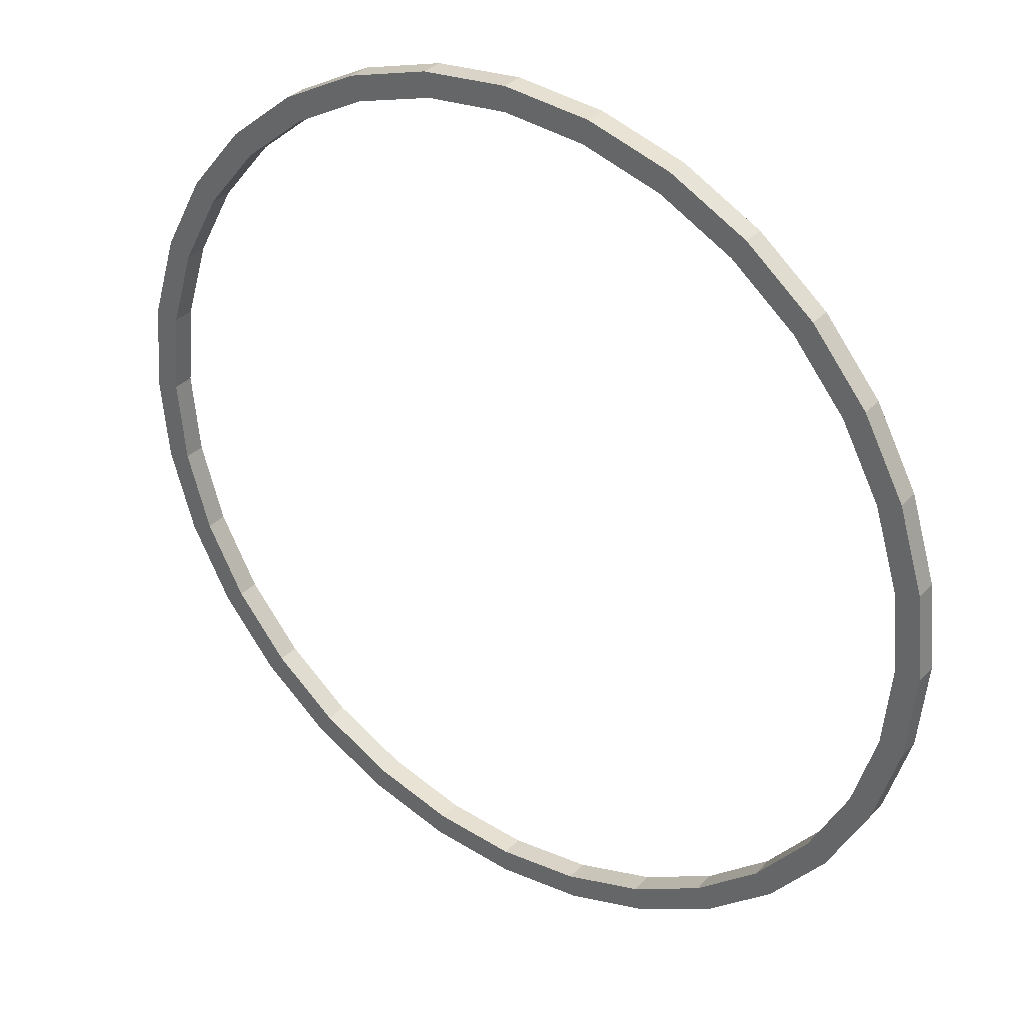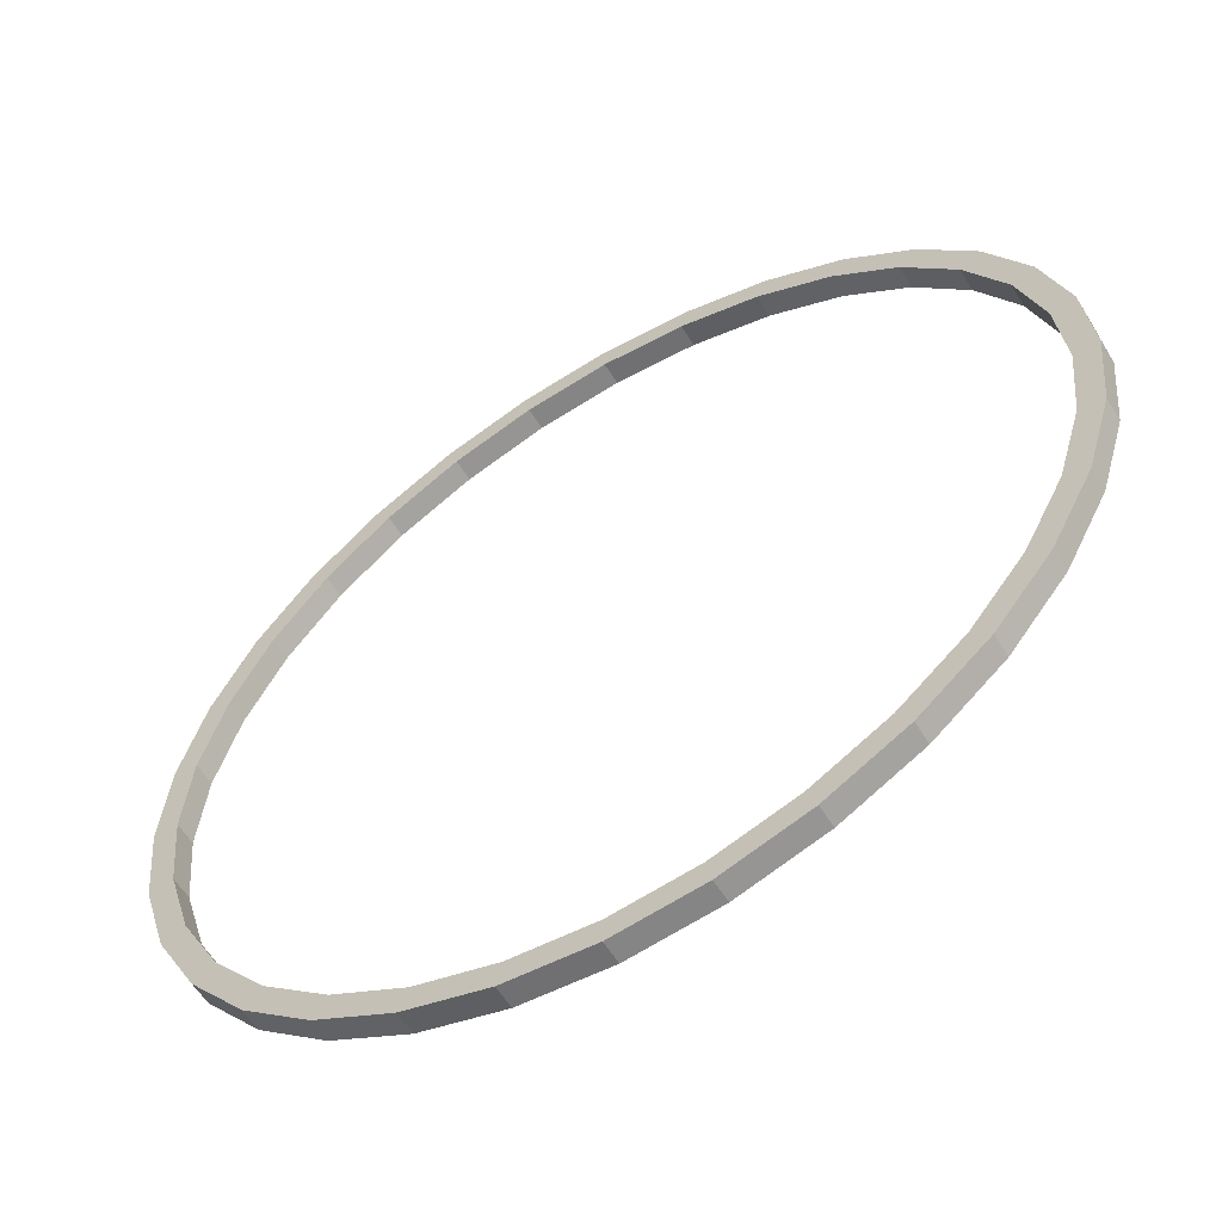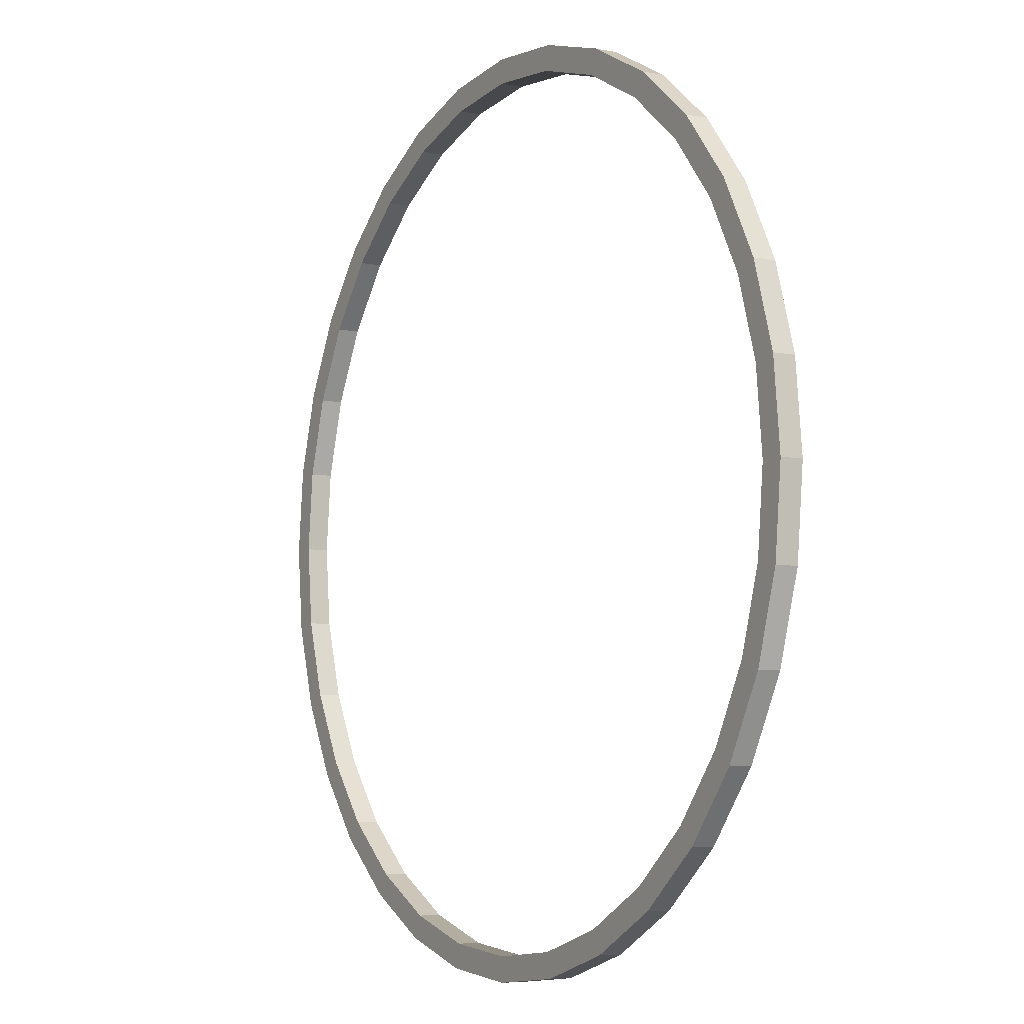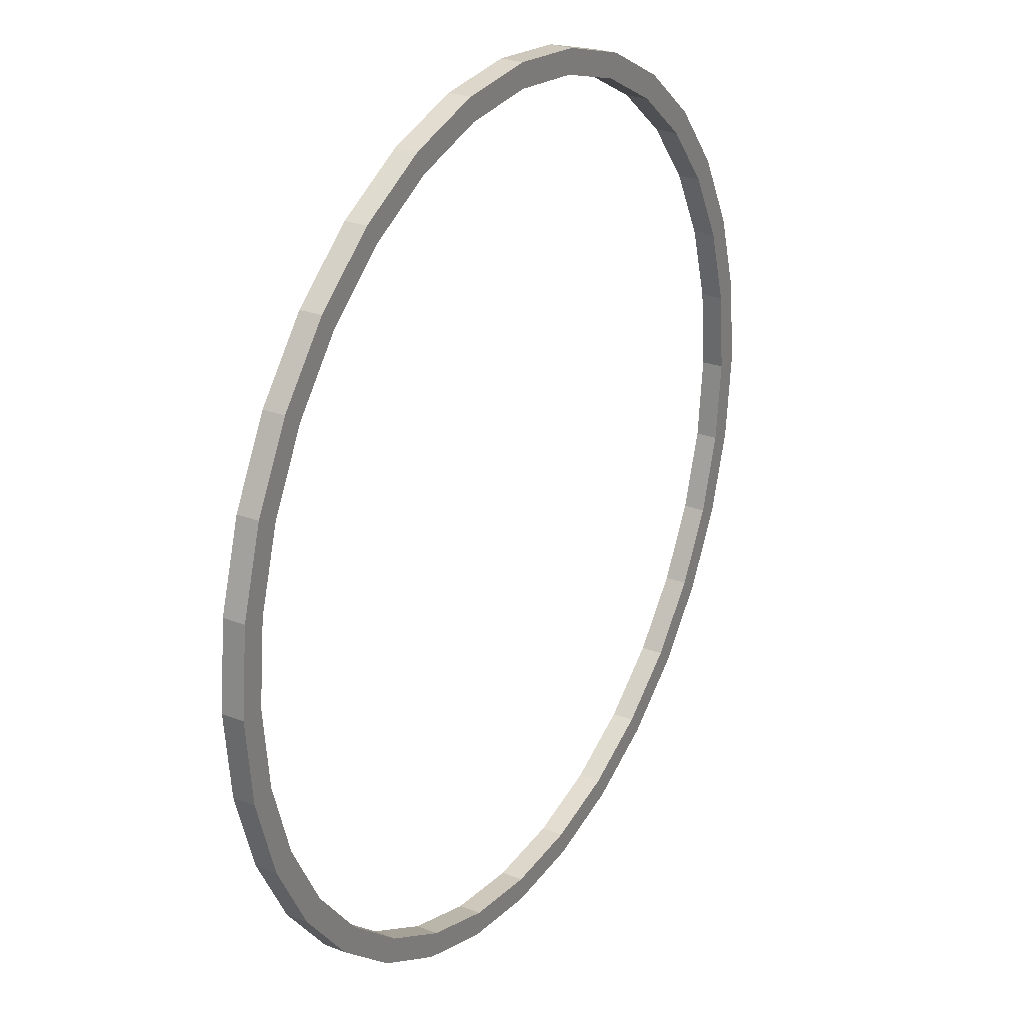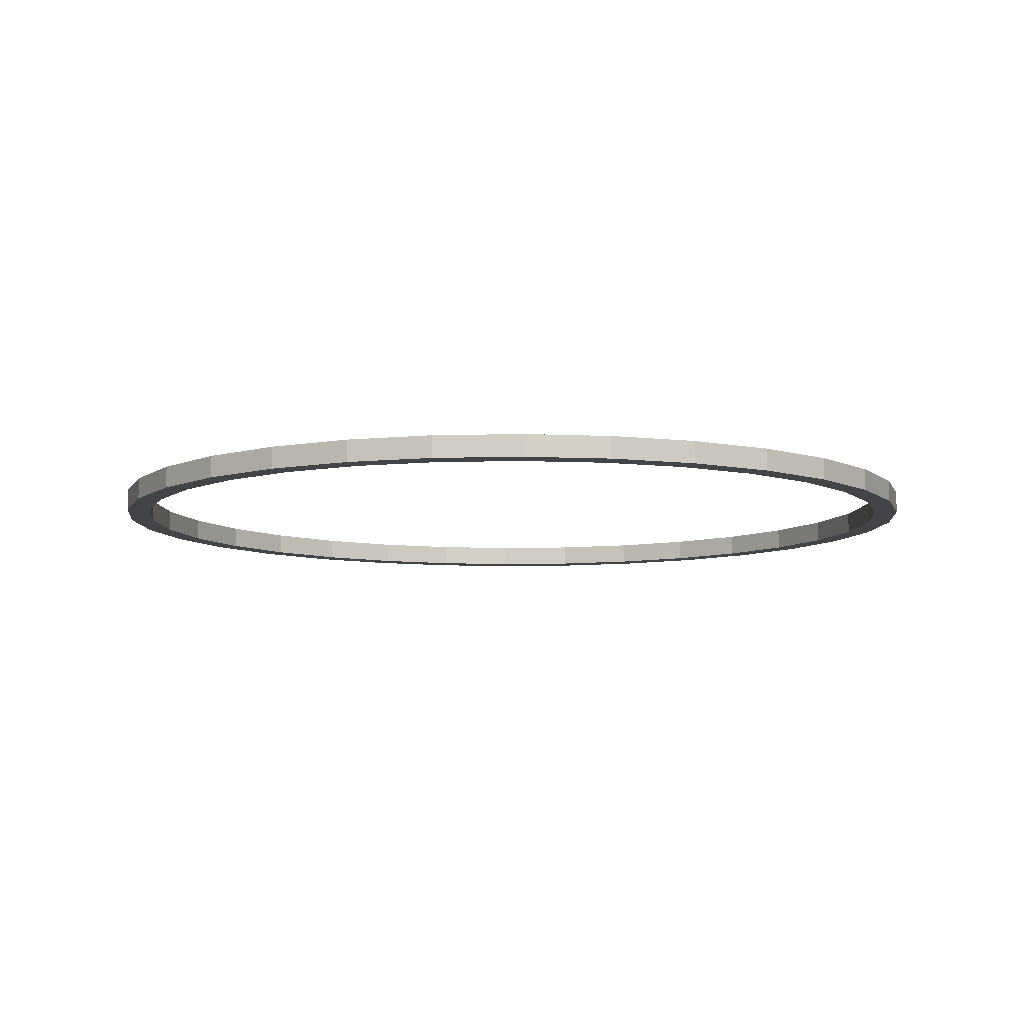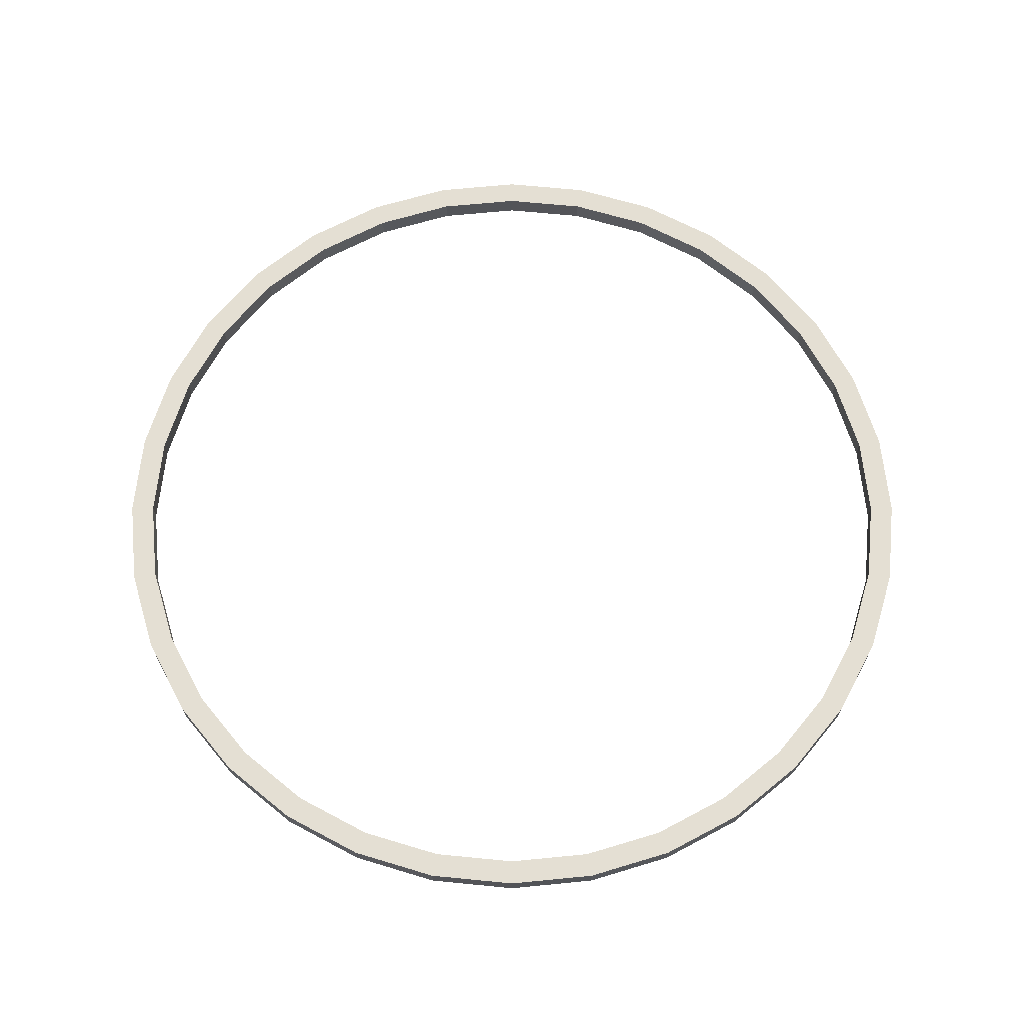
<metadata>
{"format":"obj","ext":"obj","renderer":"f3d","projection":"perspective","resolution":1024,"background":"white","views":[{"elev":33.4,"azim":-144.4,"up":"+Y"},{"elev":-58.6,"azim":-148.5,"up":"+Y"},{"elev":-6.6,"azim":59.4,"up":"+Y"},{"elev":26.5,"azim":-58.8,"up":"+Y"},{"elev":-8.3,"azim":-35.0,"up":"+Z"},{"elev":66.4,"azim":67.5,"up":"+Z"}]}
</metadata>
<code>
o Circle
v 0 1 0
v -0.1951 0.9808 0
v -0.3827 0.9239 0
v -0.5556 0.8315 0
v -0.7071 0.7071 0
v -0.8315 0.5556 0
v -0.9239 0.3827 0
v -0.9808 0.1951 0
v -1 0 0
v -0.9808 -0.1951 -0
v -0.9239 -0.3827 -0
v -0.8315 -0.5556 -0
v -0.7071 -0.7071 -0
v -0.5556 -0.8315 -0
v -0.3827 -0.9239 -0
v -0.1951 -0.9808 -0
v 0 -1 -0
v 0.1951 -0.9808 -0
v 0.3827 -0.9239 -0
v 0.5556 -0.8315 -0
v 0.7071 -0.7071 -0
v 0.8315 -0.5556 -0
v 0.9239 -0.3827 -0
v 0.9808 -0.1951 -0
v 1 1e-06 0
v 0.9808 0.1951 0
v 0.9239 0.3827 0
v 0.8315 0.5556 0
v 0.7071 0.7071 0
v 0.5556 0.8315 0
v 0.3827 0.9239 0
v 0.1951 0.9808 0
v -0 0.9452 0
v -0.1844 0.927 0
v -0.3617 0.8733 0
v -0.5251 0.7859 0
v -0.6684 0.6684 0
v -0.7859 0.5251 0
v -0.8733 0.3617 0
v -0.927 0.1844 0
v -0.9452 0 0
v -0.927 -0.1844 -0
v -0.8733 -0.3617 -0
v -0.7859 -0.5251 -0
v -0.6684 -0.6684 -0
v -0.5251 -0.7859 -0
v -0.3617 -0.8733 -0
v -0.1844 -0.927 -0
v 0 -0.9452 -0
v 0.1844 -0.927 -0
v 0.3617 -0.8733 -0
v 0.5251 -0.7859 -0
v 0.6684 -0.6684 -0
v 0.7859 -0.5251 -0
v 0.8733 -0.3617 -0
v 0.927 -0.1844 -0
v 0.9452 1e-06 0
v 0.927 0.1844 0
v 0.8733 0.3617 0
v 0.7859 0.5251 0
v 0.6684 0.6684 0
v 0.5251 0.7859 0
v 0.3617 0.8733 0
v 0.1844 0.927 0
v 0 1 0.05
v -0.1951 0.9808 0.05
v -0.3827 0.9239 0.05
v -0.5556 0.8315 0.05
v -0.7071 0.7071 0.05
v -0.8315 0.5556 0.05
v -0.9239 0.3827 0.05
v -0.9808 0.1951 0.05
v -1 0 0.05
v -0.9808 -0.1951 0.05
v -0.9239 -0.3827 0.05
v -0.8315 -0.5556 0.05
v -0.7071 -0.7071 0.05
v -0.5556 -0.8315 0.05
v -0.3827 -0.9239 0.05
v -0.1951 -0.9808 0.05
v 0 -1 0.05
v 0.1951 -0.9808 0.05
v 0.3827 -0.9239 0.05
v 0.5556 -0.8315 0.05
v 0.7071 -0.7071 0.05
v 0.8315 -0.5556 0.05
v 0.9239 -0.3827 0.05
v 0.9808 -0.1951 0.05
v 1 1e-06 0.05
v 0.9808 0.1951 0.05
v 0.9239 0.3827 0.05
v 0.8315 0.5556 0.05
v 0.7071 0.7071 0.05
v 0.5556 0.8315 0.05
v 0.3827 0.9239 0.05
v 0.1951 0.9808 0.05
v -0 0.9452 0.05
v -0.1844 0.927 0.05
v -0.3617 0.8733 0.05
v -0.5251 0.7859 0.05
v -0.6684 0.6684 0.05
v -0.7859 0.5251 0.05
v -0.8733 0.3617 0.05
v -0.927 0.1844 0.05
v -0.9452 0 0.05
v -0.927 -0.1844 0.05
v -0.8733 -0.3617 0.05
v -0.7859 -0.5251 0.05
v -0.6684 -0.6684 0.05
v -0.5251 -0.7859 0.05
v -0.3617 -0.8733 0.05
v -0.1844 -0.927 0.05
v 0 -0.9452 0.05
v 0.1844 -0.927 0.05
v 0.3617 -0.8733 0.05
v 0.5251 -0.7859 0.05
v 0.6684 -0.6684 0.05
v 0.7859 -0.5251 0.05
v 0.8733 -0.3617 0.05
v 0.927 -0.1844 0.05
v 0.9452 1e-06 0.05
v 0.927 0.1844 0.05
v 0.8733 0.3617 0.05
v 0.7859 0.5251 0.05
v 0.6684 0.6684 0.05
v 0.5251 0.7859 0.05
v 0.3617 0.8733 0.05
v 0.1844 0.927 0.05
f 12 11 43 44
f 26 25 57 58
f 13 12 44 45
f 27 26 58 59
f 14 13 45 46
f 28 27 59 60
f 15 14 46 47
f 2 1 33 34
f 29 28 60 61
f 16 15 47 48
f 3 2 34 35
f 30 29 61 62
f 17 16 48 49
f 4 3 35 36
f 31 30 62 63
f 18 17 49 50
f 5 4 36 37
f 32 31 63 64
f 19 18 50 51
f 6 5 37 38
f 1 32 64 33
f 20 19 51 52
f 7 6 38 39
f 21 20 52 53
f 8 7 39 40
f 22 21 53 54
f 9 8 40 41
f 23 22 54 55
f 10 9 41 42
f 24 23 55 56
f 11 10 42 43
f 25 24 56 57
f 76 108 107 75
f 90 122 121 89
f 77 109 108 76
f 91 123 122 90
f 78 110 109 77
f 92 124 123 91
f 79 111 110 78
f 66 98 97 65
f 93 125 124 92
f 80 112 111 79
f 67 99 98 66
f 94 126 125 93
f 81 113 112 80
f 68 100 99 67
f 95 127 126 94
f 82 114 113 81
f 69 101 100 68
f 96 128 127 95
f 83 115 114 82
f 70 102 101 69
f 65 97 128 96
f 84 116 115 83
f 71 103 102 70
f 85 117 116 84
f 72 104 103 71
f 86 118 117 85
f 73 105 104 72
f 87 119 118 86
f 74 106 105 73
f 88 120 119 87
f 75 107 106 74
f 89 121 120 88
f 1 2 66 65
f 2 3 67 66
f 3 4 68 67
f 4 5 69 68
f 5 6 70 69
f 6 7 71 70
f 7 8 72 71
f 8 9 73 72
f 9 10 74 73
f 10 11 75 74
f 11 12 76 75
f 12 13 77 76
f 13 14 78 77
f 14 15 79 78
f 15 16 80 79
f 16 17 81 80
f 17 18 82 81
f 18 19 83 82
f 19 20 84 83
f 20 21 85 84
f 21 22 86 85
f 22 23 87 86
f 23 24 88 87
f 24 25 89 88
f 25 26 90 89
f 26 27 91 90
f 27 28 92 91
f 28 29 93 92
f 29 30 94 93
f 30 31 95 94
f 31 32 96 95
f 32 1 65 96
f 34 33 97 98
f 35 34 98 99
f 36 35 99 100
f 37 36 100 101
f 38 37 101 102
f 39 38 102 103
f 40 39 103 104
f 41 40 104 105
f 42 41 105 106
f 43 42 106 107
f 44 43 107 108
f 45 44 108 109
f 46 45 109 110
f 47 46 110 111
f 48 47 111 112
f 49 48 112 113
f 50 49 113 114
f 51 50 114 115
f 52 51 115 116
f 53 52 116 117
f 54 53 117 118
f 55 54 118 119
f 56 55 119 120
f 57 56 120 121
f 58 57 121 122
f 59 58 122 123
f 60 59 123 124
f 61 60 124 125
f 62 61 125 126
f 63 62 126 127
f 64 63 127 128
f 33 64 128 97

</code>
